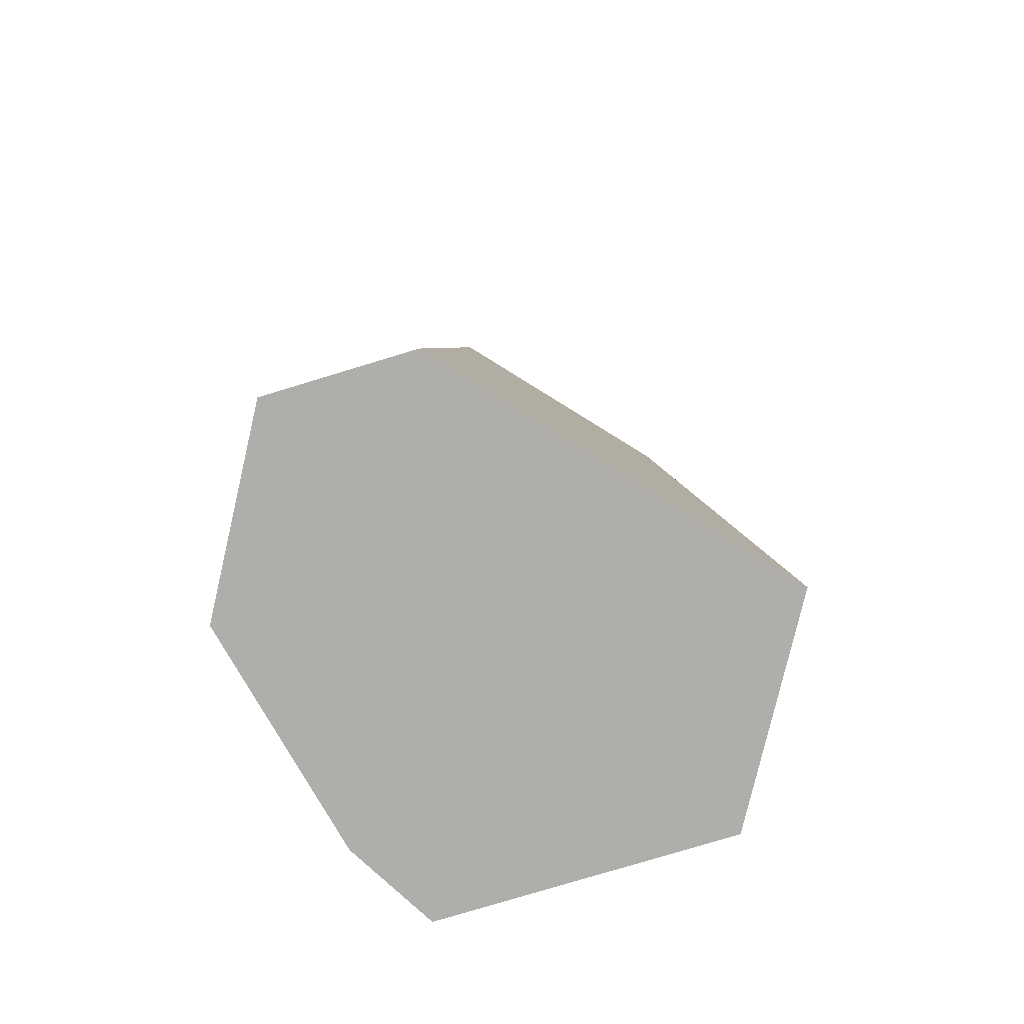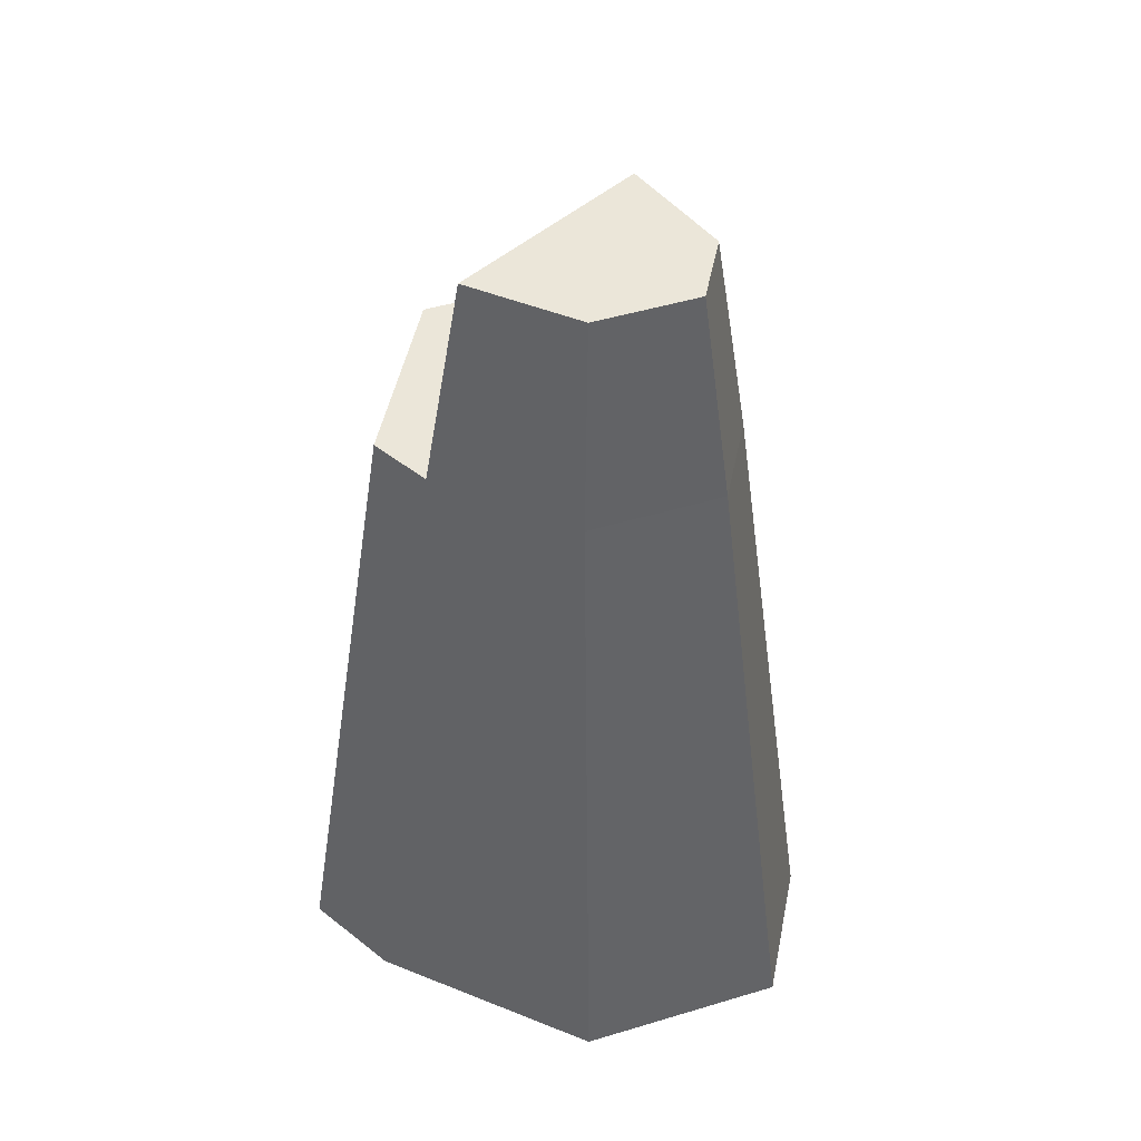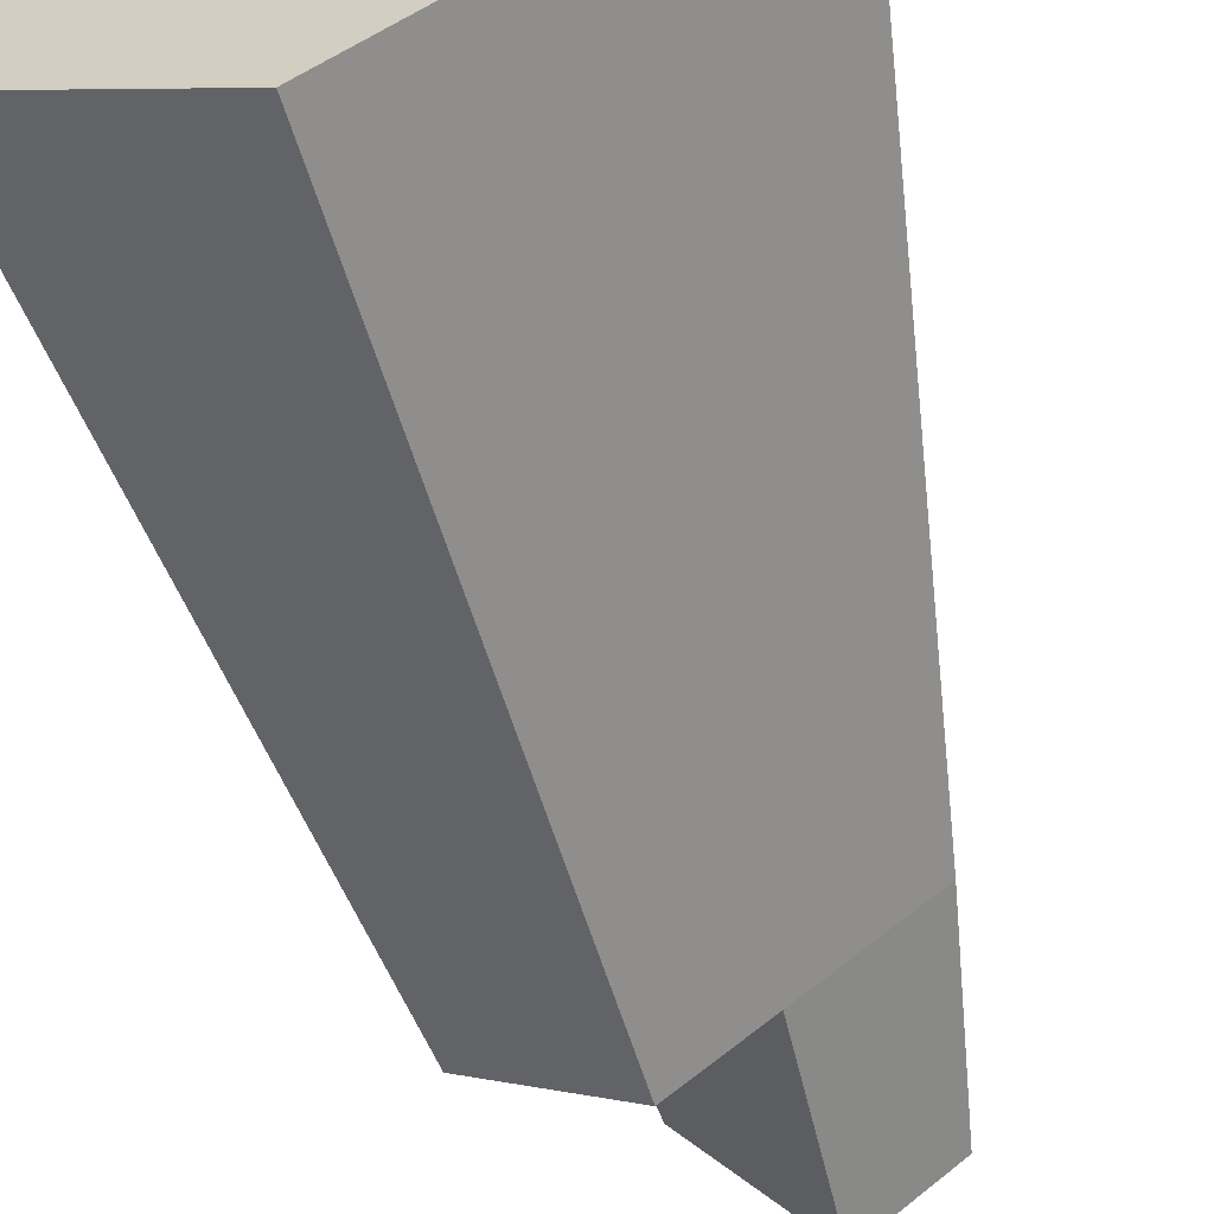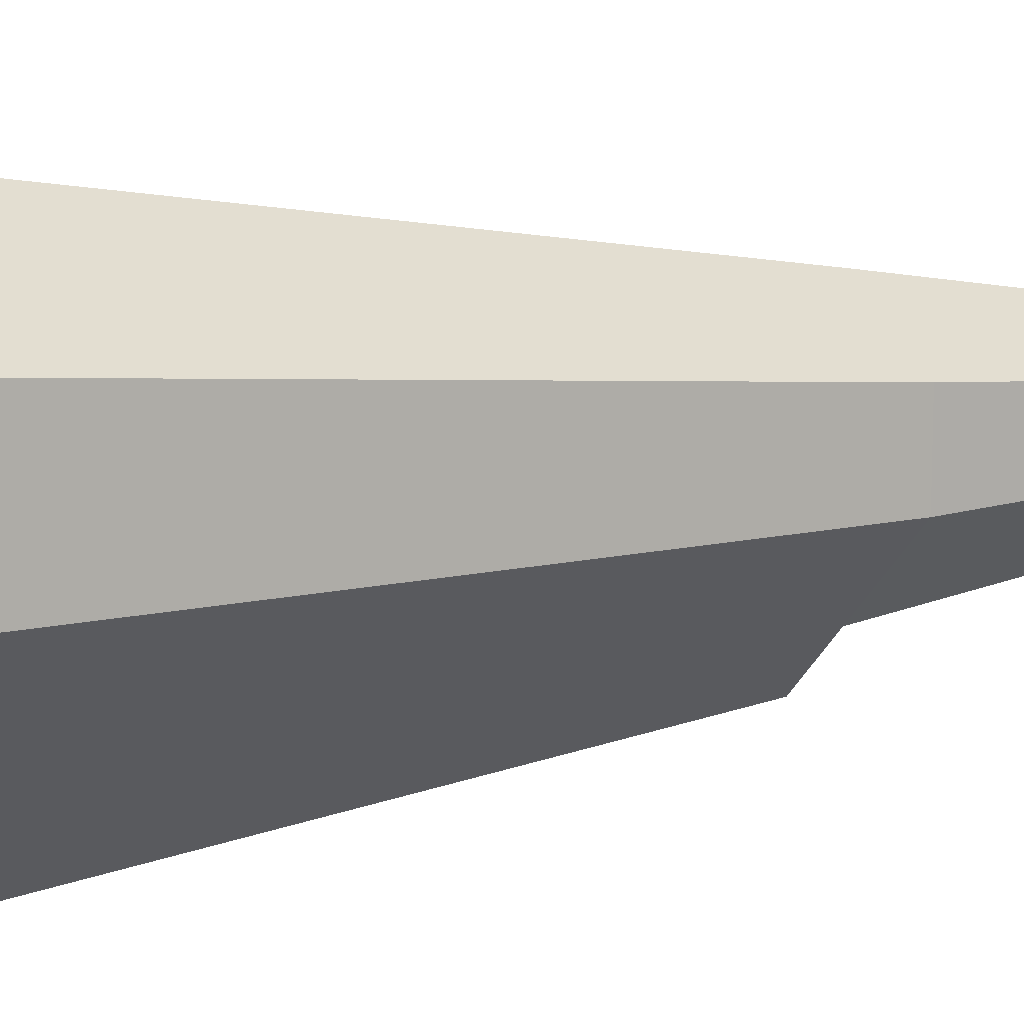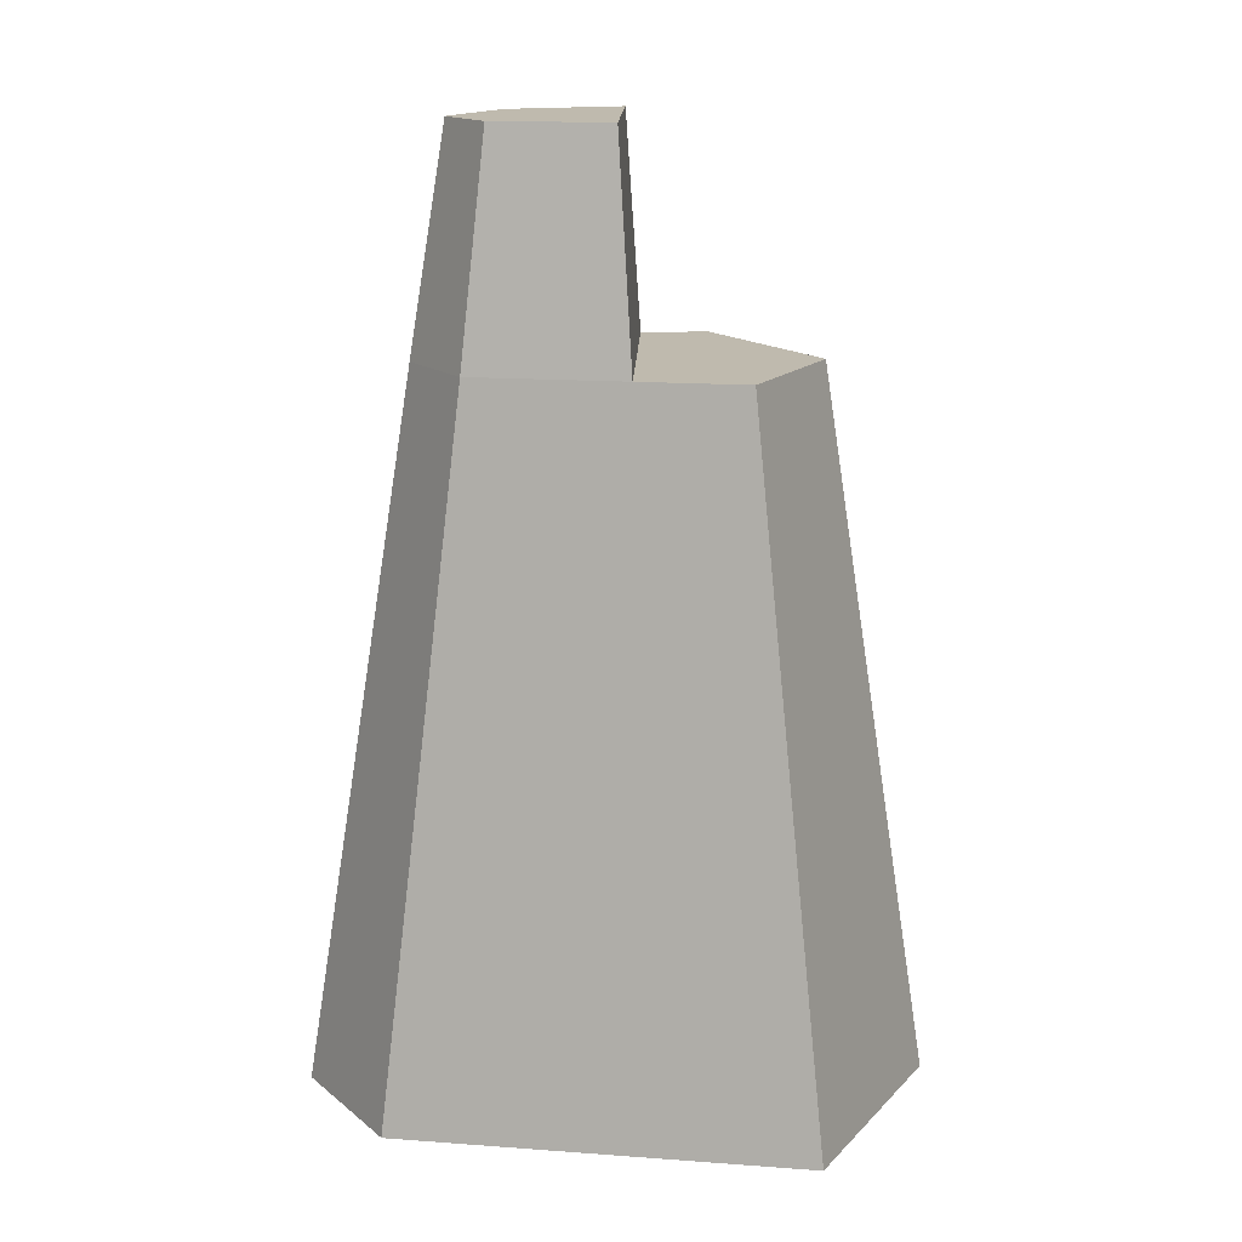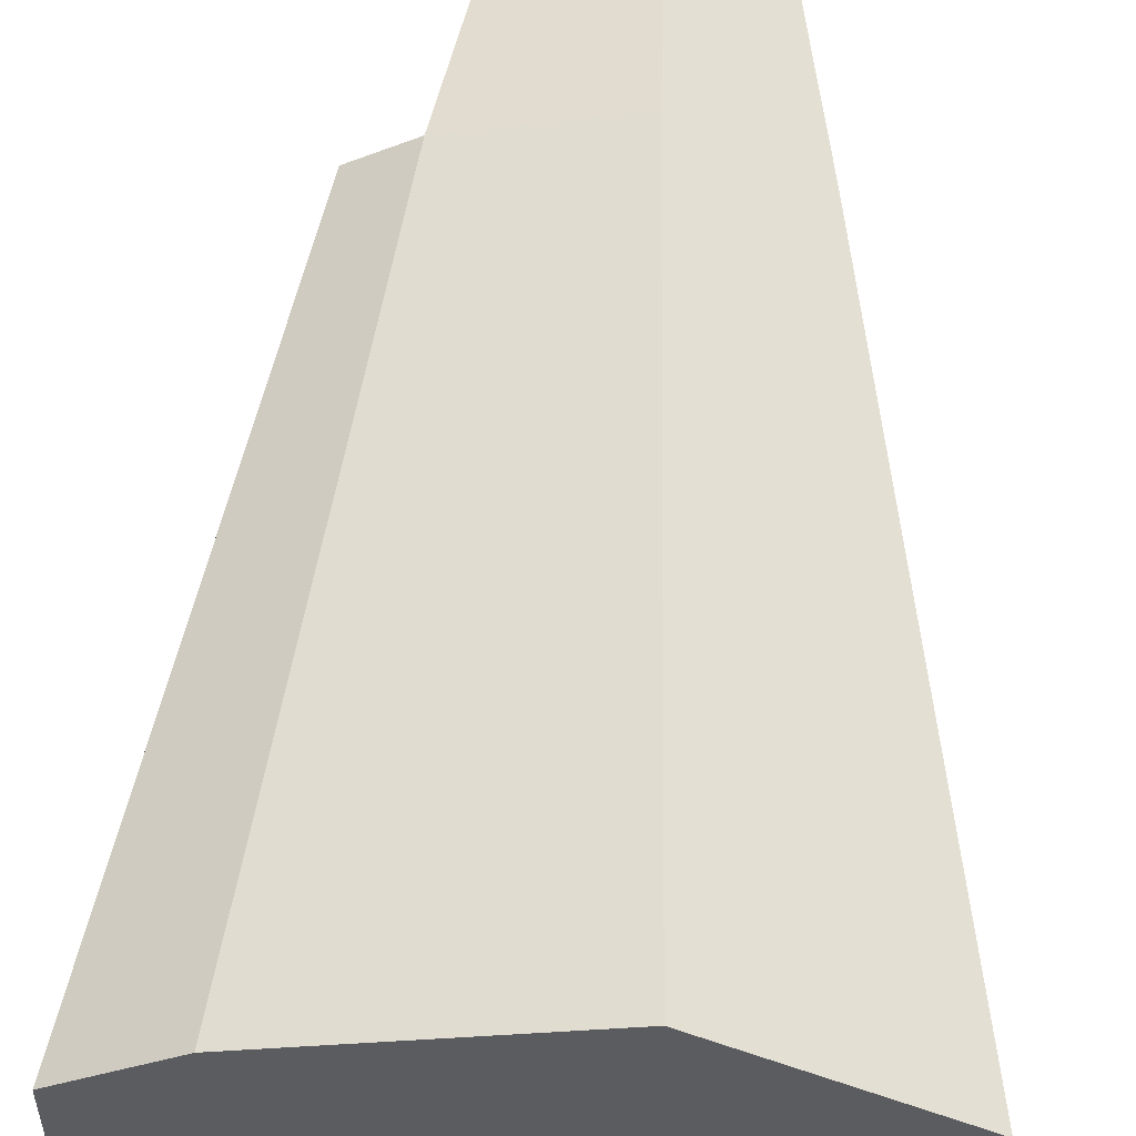
<metadata>
{"format":"obj","ext":"obj","renderer":"f3d","projection":"perspective","resolution":1024,"background":"white","views":[{"elev":-77.9,"azim":106.9,"up":"+Y"},{"elev":48.2,"azim":11.4,"up":"+Y"},{"elev":-60.5,"azim":13.9,"up":"+Z"},{"elev":10.4,"azim":64.8,"up":"+Z"},{"elev":15.6,"azim":147.6,"up":"+Y"},{"elev":55.1,"azim":3.1,"up":"+Z"}]}
</metadata>
<code>
v  0.3983 1.72 0.01066
v  0.3194 2.25 0.2035
v  0.3983 1.72 0.2406
v  0.3194 2.25 0.02869
v  0.1076 2.25 -0.1571
v  0.1196 1.72 -0.2339
v  -0.07591 1.72 -0.4054
v  0.6322 0 0.01693
v  -0.1205 0 -0.6435
v  0.1791 0 0.6435
v  -0.411 0 0.5097
v  -0.6322 0 -0.3481
v  -0.6322 0 0.3819
v  -0.2589 1.72 0.3211
v  -0.3983 1.72 0.2406
v  -0.3983 1.72 -0.2193
v  -0.18 2.25 0.2646
v  0.1025 2.25 0.3287
v  0.1129 1.72 0.4054
v  0.6322 0 0.3819
g Mesh1 Group1 Model
f 1 2 3
f 2 1 4
f 1 5 4
f 5 1 6
f 1 7 6
f 8 7 1
f 7 8 9
f 10 9 8
f 11 9 10
f 11 12 9
f 12 11 13
f 14 13 11
f 13 14 15
g Green_leafs
f 14 16 15
f 16 14 7
f 7 14 6
g Wood
f 17 6 14
f 6 17 5
g Green_leafs
f 18 5 17
f 5 18 2
g Wood
f 19 2 18
f 2 19 3
f 10 3 19
f 3 10 20
f 10 8 20
f 8 3 20
f 3 8 1
f 19 11 10
f 11 19 14
f 18 14 19
f 14 18 17
g Green_leafs
f 5 2 4
g Wood
f 9 16 7
f 16 9 12
f 12 15 16
f 15 12 13

</code>
